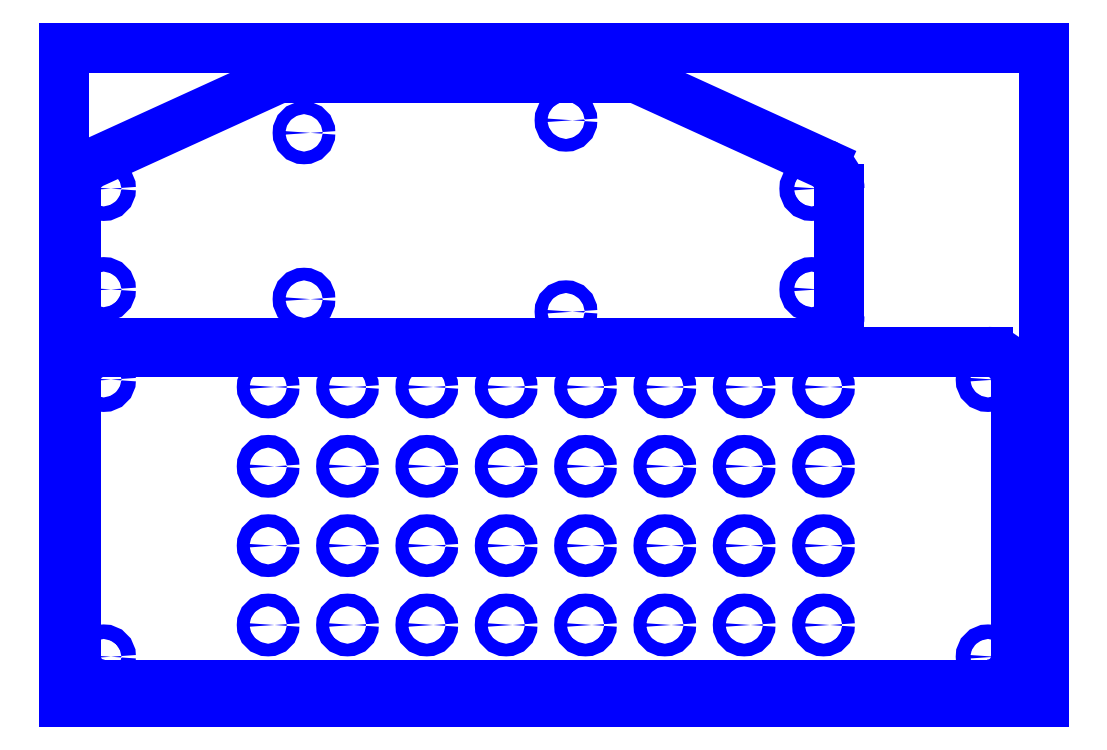
<metadata>
{"format":"dxf","ext":"dxf","renderer":"ezdxf+matplotlib","layout":"modelspace","background":"white","min_lineweight":24,"dpi":150}
</metadata>
<code>
0
SECTION
2
ENTITIES
0
LINE
8
2D_DRAWINGS
10
128
20
-90.48
30
65.16
11
375
21
-90.48
31
65.16
0
LINE
8
2D_DRAWINGS
10
375
20
-90.48
30
65.16
11
375
21
74.52
31
65.16
0
LINE
8
2D_DRAWINGS
10
375
20
74.52
30
65.16
11
128
21
74.52
31
65.16
0
LINE
8
2D_DRAWINGS
10
128
20
74.52
30
65.16
11
128
21
-90.48
31
65.16
0
ARC
8
2D_DRAWINGS
10
138
20
-9.15
30
0
40
7
50
90
51
180
0
LINE
8
2D_DRAWINGS
10
131
20
-9.15
30
0
11
131
21
-79
31
0
0
ARC
8
2D_DRAWINGS
10
138
20
-79
30
0
40
7
50
180
51
270
0
LINE
8
2D_DRAWINGS
10
138
20
-86
30
0
11
360.9
21
-86
31
0
0
ARC
8
2D_DRAWINGS
10
360.9
20
-79
30
0
40
7
50
270
51
360
0
LINE
8
2D_DRAWINGS
10
367.9
20
-79
30
0
11
367.9
21
-9.15
31
0
0
ARC
8
2D_DRAWINGS
10
360.9
20
-9.15
30
0
40
7
50
1.861e-12
51
90
0
LINE
8
2D_DRAWINGS
10
360.9
20
-2.15
30
0
11
138
21
-2.15
31
0
0
CIRCLE
8
2D_DRAWINGS
10
319.5
20
-71
30
0
40
1.6
0
CIRCLE
8
2D_DRAWINGS
10
319.5
20
-51
30
0
40
1.6
0
CIRCLE
8
2D_DRAWINGS
10
319.5
20
-31
30
0
40
1.6
0
CIRCLE
8
2D_DRAWINGS
10
319.5
20
-11
30
0
40
1.6
0
CIRCLE
8
2D_DRAWINGS
10
179.5
20
-71
30
0
40
1.6
0
CIRCLE
8
2D_DRAWINGS
10
179.5
20
-51
30
0
40
1.6
0
CIRCLE
8
2D_DRAWINGS
10
179.5
20
-31
30
0
40
1.6
0
CIRCLE
8
2D_DRAWINGS
10
179.5
20
-11
30
0
40
1.6
0
CIRCLE
8
2D_DRAWINGS
10
299.5
20
-11
30
0
40
1.6
0
CIRCLE
8
2D_DRAWINGS
10
279.5
20
-11
30
0
40
1.6
0
CIRCLE
8
2D_DRAWINGS
10
259.5
20
-11
30
0
40
1.6
0
CIRCLE
8
2D_DRAWINGS
10
239.5
20
-11
30
0
40
1.6
0
CIRCLE
8
2D_DRAWINGS
10
219.5
20
-11
30
0
40
1.6
0
CIRCLE
8
2D_DRAWINGS
10
199.5
20
-11
30
0
40
1.6
0
CIRCLE
8
2D_DRAWINGS
10
299.5
20
-31
30
0
40
1.6
0
CIRCLE
8
2D_DRAWINGS
10
279.5
20
-31
30
0
40
1.6
0
CIRCLE
8
2D_DRAWINGS
10
259.5
20
-31
30
0
40
1.6
0
CIRCLE
8
2D_DRAWINGS
10
239.5
20
-31
30
0
40
1.6
0
CIRCLE
8
2D_DRAWINGS
10
219.5
20
-31
30
0
40
1.6
0
CIRCLE
8
2D_DRAWINGS
10
199.5
20
-31
30
0
40
1.6
0
CIRCLE
8
2D_DRAWINGS
10
299.5
20
-51
30
0
40
1.6
0
CIRCLE
8
2D_DRAWINGS
10
279.5
20
-51
30
0
40
1.6
0
CIRCLE
8
2D_DRAWINGS
10
259.5
20
-51
30
0
40
1.6
0
CIRCLE
8
2D_DRAWINGS
10
239.5
20
-51
30
0
40
1.6
0
CIRCLE
8
2D_DRAWINGS
10
219.5
20
-51
30
0
40
1.6
0
CIRCLE
8
2D_DRAWINGS
10
199.5
20
-51
30
0
40
1.6
0
CIRCLE
8
2D_DRAWINGS
10
299.5
20
-71
30
0
40
1.6
0
CIRCLE
8
2D_DRAWINGS
10
279.5
20
-71
30
0
40
1.6
0
CIRCLE
8
2D_DRAWINGS
10
259.5
20
-71
30
0
40
1.6
0
CIRCLE
8
2D_DRAWINGS
10
239.5
20
-71
30
0
40
1.6
0
CIRCLE
8
2D_DRAWINGS
10
219.5
20
-71
30
0
40
1.6
0
CIRCLE
8
2D_DRAWINGS
10
199.5
20
-71
30
0
40
1.6
0
CIRCLE
8
2D_DRAWINGS
10
360.9
20
-79
30
0
40
1.83
0
CIRCLE
8
2D_DRAWINGS
10
360.9
20
-9.15
30
0
40
1.83
0
CIRCLE
8
2D_DRAWINGS
10
138
20
-9.15
30
0
40
1.83
0
CIRCLE
8
2D_DRAWINGS
10
138
20
-79
30
0
40
1.83
0
LINE
8
2D_DRAWINGS
10
270.5
20
67
30
0
11
184
21
67
31
0
0
ARC
8
2D_DRAWINGS
10
184
20
60
30
0
40
7
50
90
51
114.5
0
LINE
8
2D_DRAWINGS
10
181.1
20
66.37
30
0
11
135.1
21
45.37
31
0
0
ARC
8
2D_DRAWINGS
10
138
20
39
30
0
40
7
50
114.5
51
180
0
LINE
8
2D_DRAWINGS
10
131
20
39
30
0
11
131
21
7
31
0
0
ARC
8
2D_DRAWINGS
10
138
20
7
30
0
40
7
50
180
51
270
0
LINE
8
2D_DRAWINGS
10
138
20
0
30
0
11
316.5
21
7.532e-13
31
0
0
ARC
8
2D_DRAWINGS
10
316.5
20
7
30
0
40
7
50
270
51
7.27e-12
0
LINE
8
2D_DRAWINGS
10
323.5
20
7
30
0
11
323.5
21
39
31
0
0
ARC
8
2D_DRAWINGS
10
316.5
20
39
30
0
40
7
50
5.82e-14
51
65.46
0
LINE
8
2D_DRAWINGS
10
319.4
20
45.37
30
0
11
273.4
21
66.37
31
0
0
ARC
8
2D_DRAWINGS
10
270.5
20
60
30
0
40
7
50
65.46
51
90
0
CIRCLE
8
2D_DRAWINGS
10
316.5
20
13.6
30
0
40
1.83
0
CIRCLE
8
2D_DRAWINGS
10
316.5
20
39
30
0
40
1.83
0
CIRCLE
8
2D_DRAWINGS
10
138
20
39
30
0
40
1.83
0
CIRCLE
8
2D_DRAWINGS
10
138
20
13.6
30
0
40
1.83
0
CIRCLE
8
2D_DRAWINGS
10
254.5
20
56.23
30
0
40
1.6
0
CIRCLE
8
2D_DRAWINGS
10
254.5
20
7.974
30
0
40
1.6
0
CIRCLE
8
2D_DRAWINGS
10
188.5
20
11.15
30
0
40
1.6
0
CIRCLE
8
2D_DRAWINGS
10
188.5
20
53.06
30
0
40
1.6
0
ENDSEC
0
EOF

</code>
